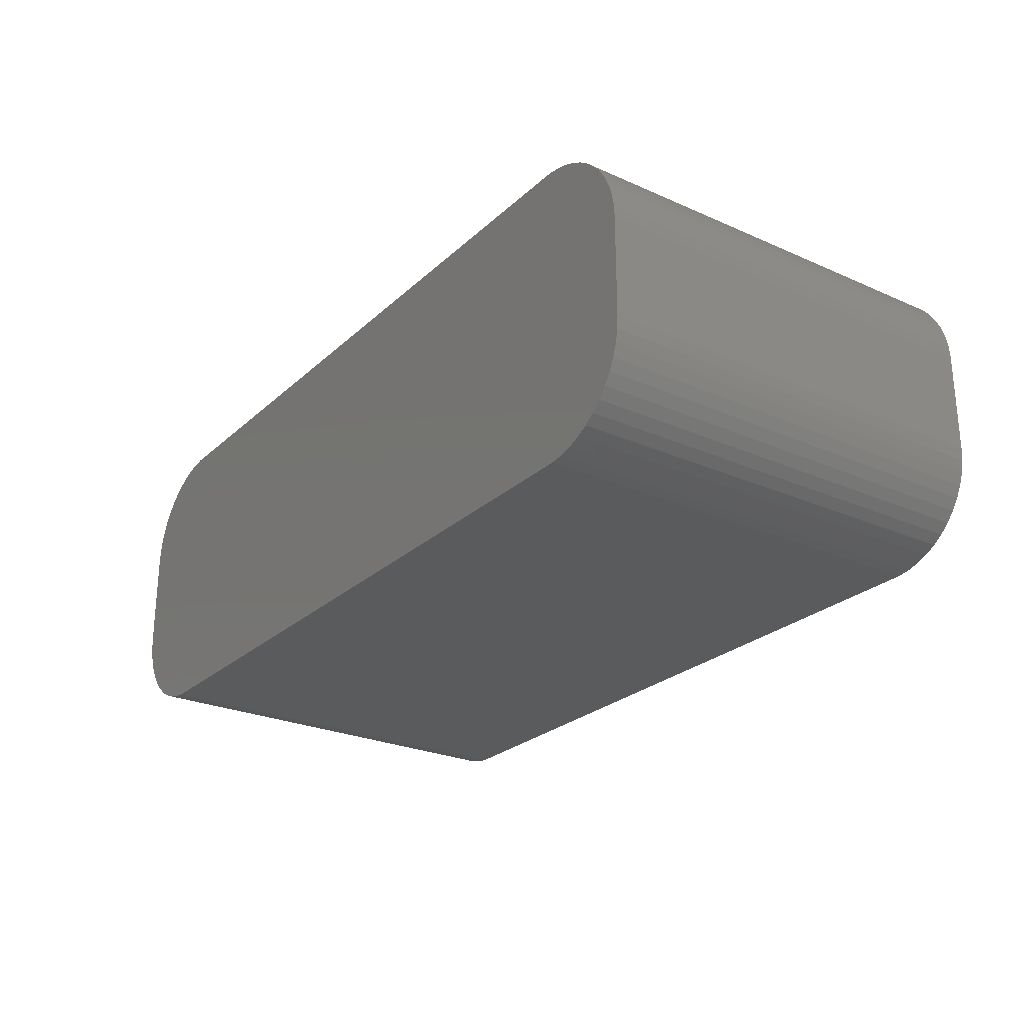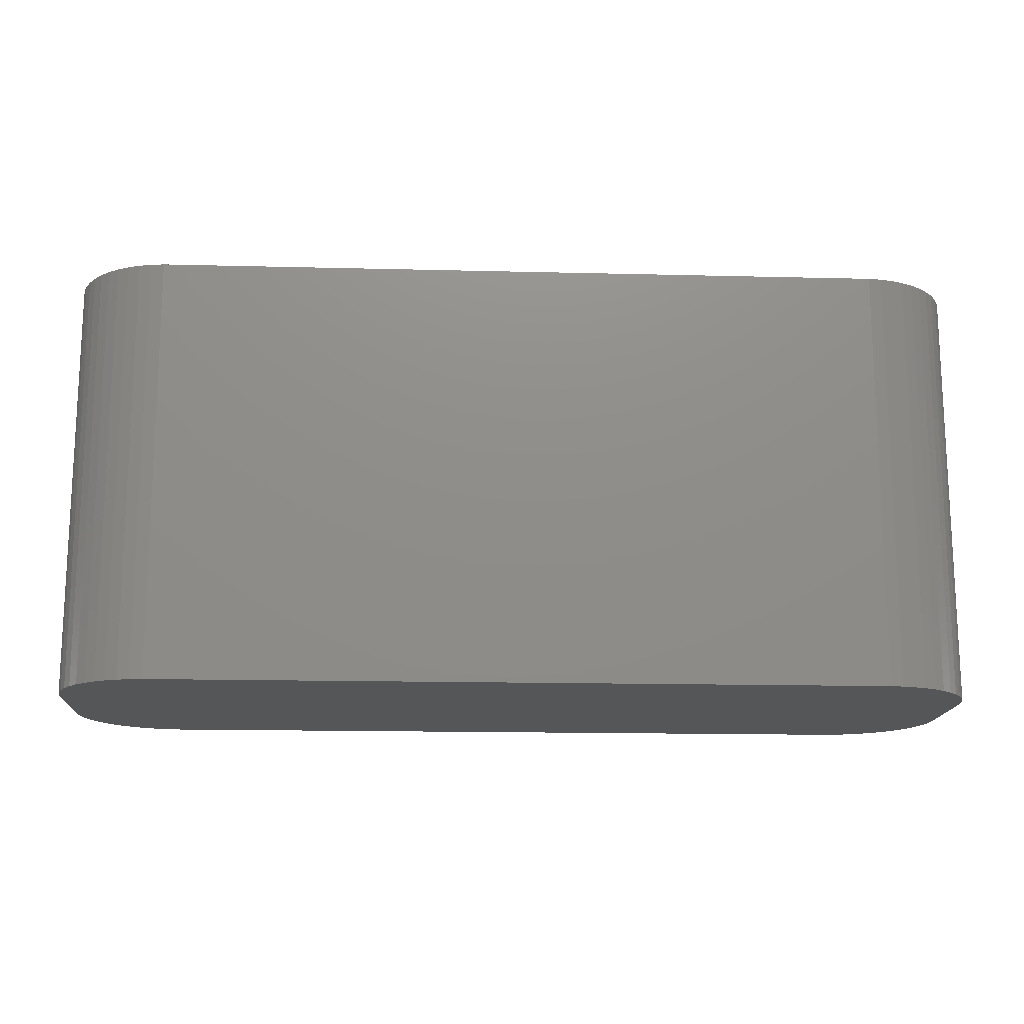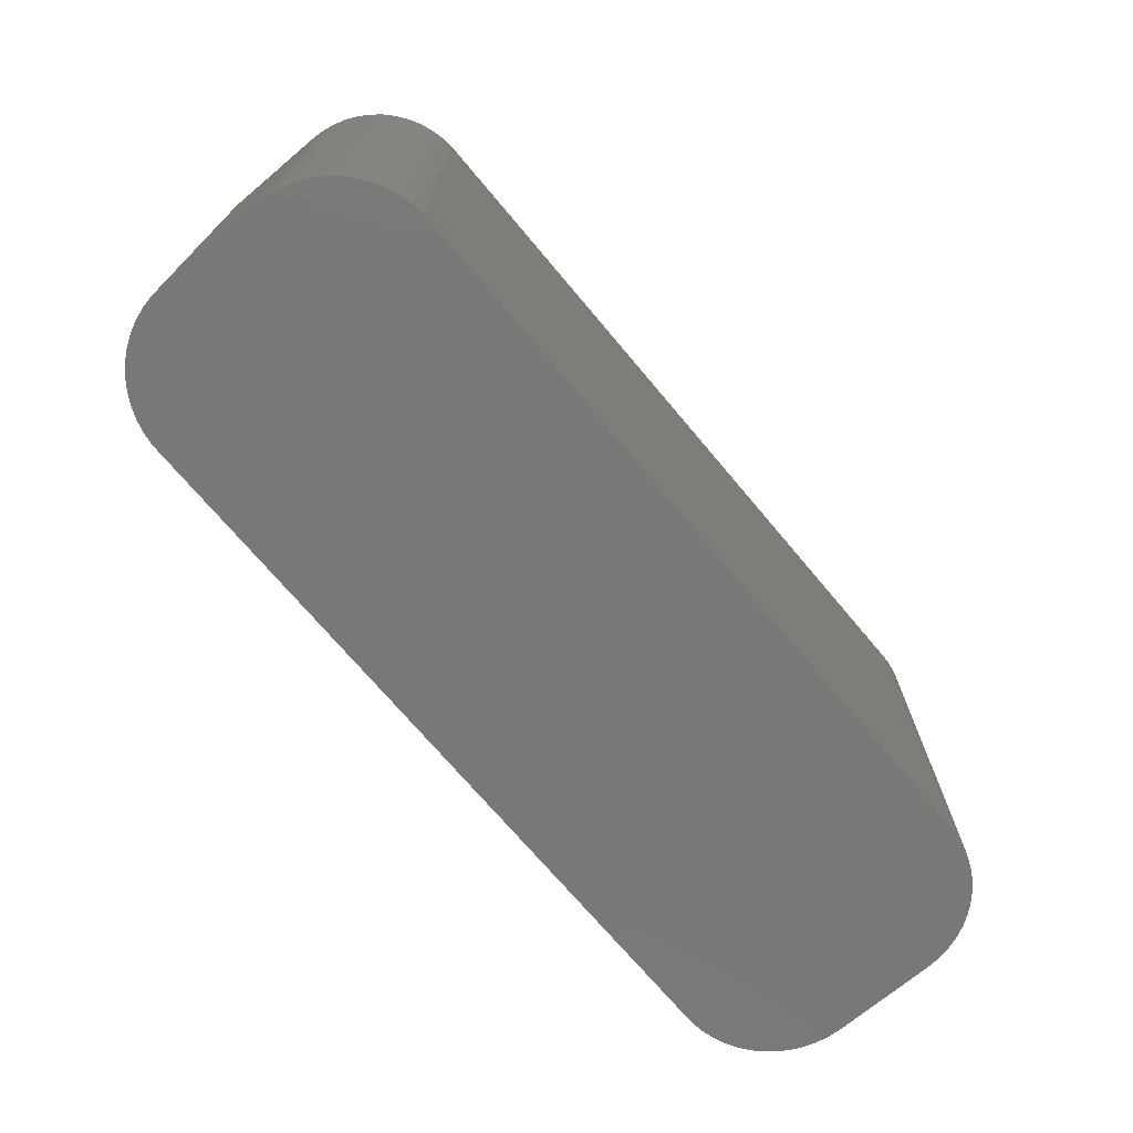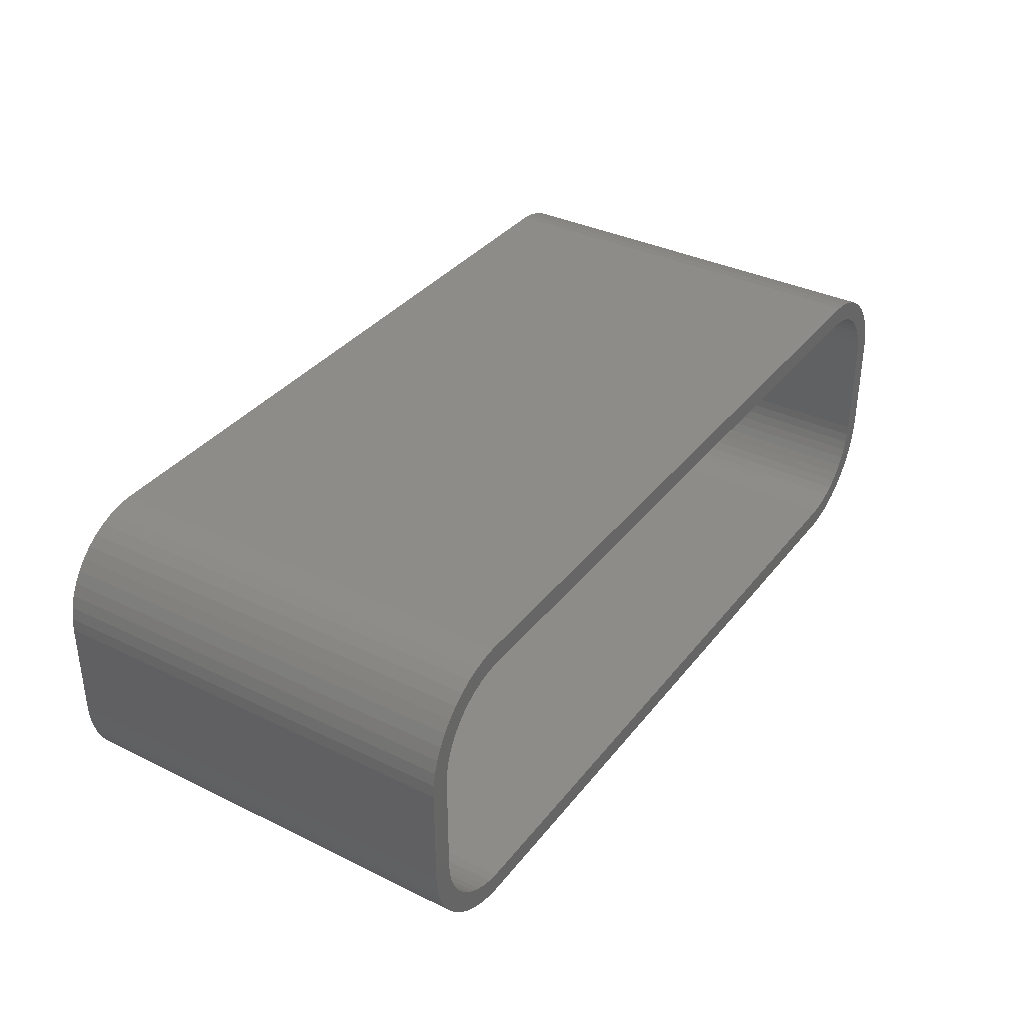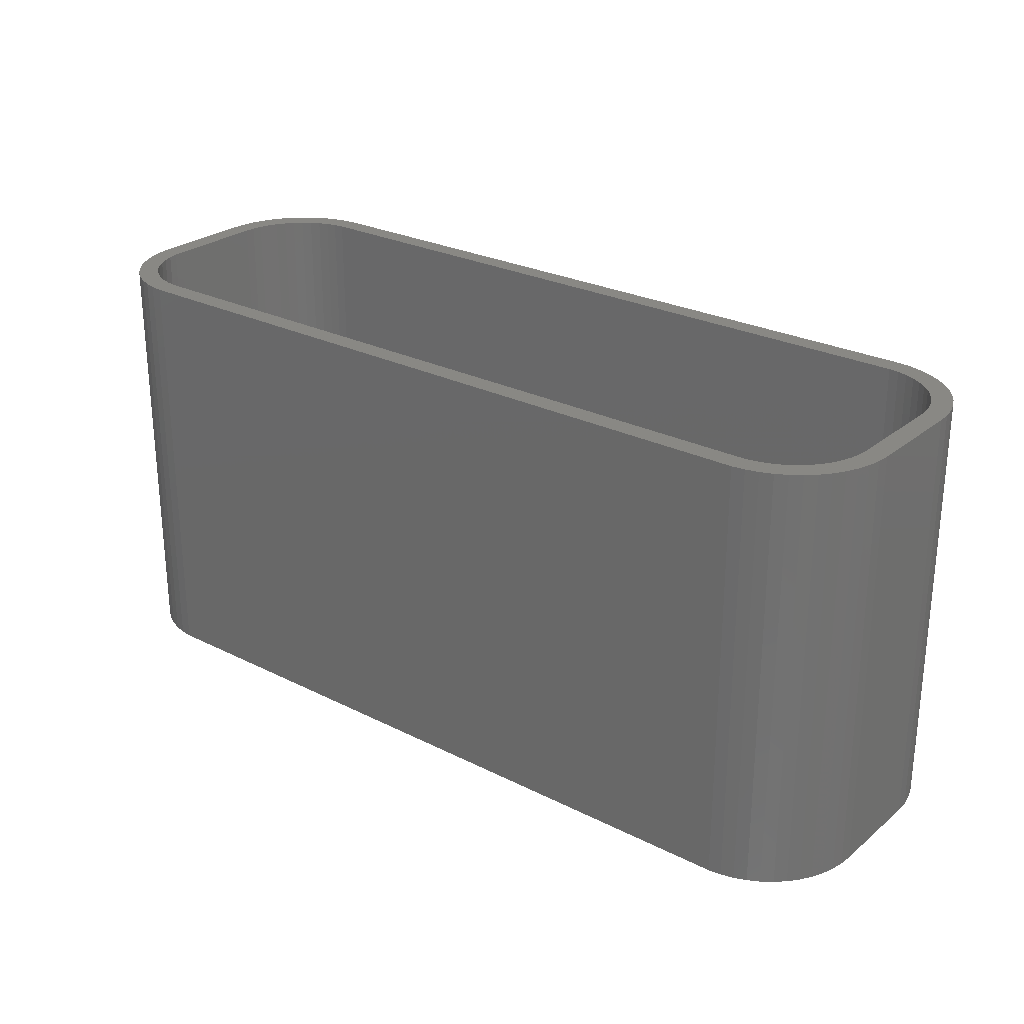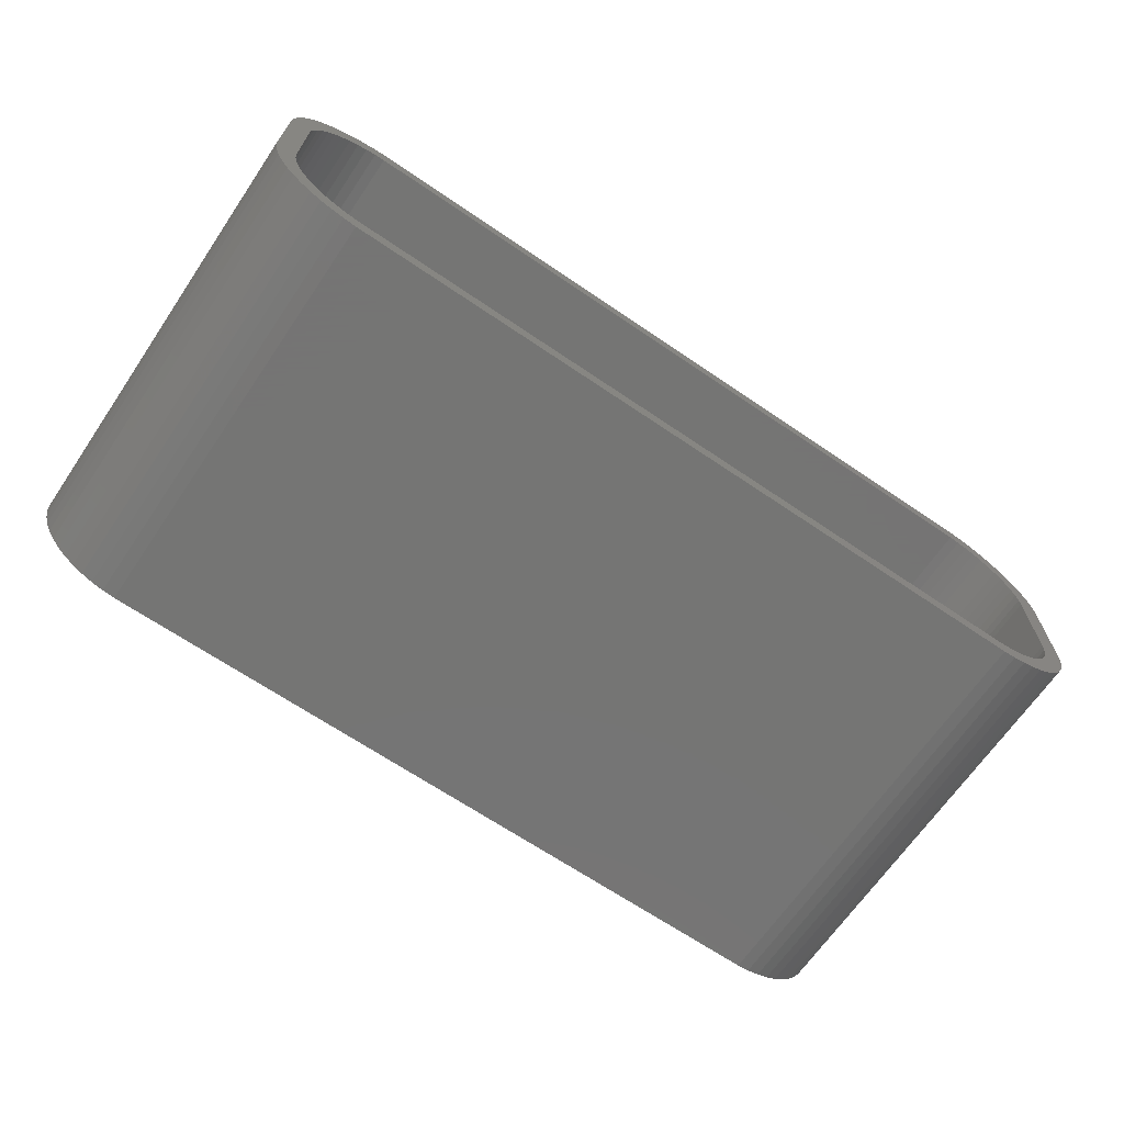
<metadata>
{"format":"stl","ext":"stl","renderer":"f3d","projection":"perspective","resolution":1024,"background":"white","views":[{"elev":-25.5,"azim":-125.3,"up":"+Y"},{"elev":-15.6,"azim":177.0,"up":"+Z"},{"elev":-71.3,"azim":-50.0,"up":"+Z"},{"elev":35.5,"azim":-57.2,"up":"+Y"},{"elev":26.2,"azim":-141.5,"up":"+Z"},{"elev":-67.1,"azim":-34.3,"up":"+Y"}]}
</metadata>
<code>
# stl→obj: 208 verts, 412 faces
v -22.5 -2.5 0
v -22.5 2.5 21
v -22.5 2.5 0
v -22.5 -2.5 21
v -22.46 -3.127 0
v -22.46 -3.127 21
v -22.46 3.127 21
v -22.46 3.127 0
v 21.5 2.5 21
v 22.5 2.5 21
v 22.46 3.127 21
v 22.5 -2.5 21
v 21.47 3.001 21
v 22.34 3.743 21
v 21.5 -2.5 21
v 21.37 3.495 21
v 22.15 4.341 21
v 22.46 -3.127 21
v 21.22 3.973 21
v 21.88 4.909 21
v 21.47 -3.001 21
v 21.01 4.427 21
v 21.55 5.439 21
v 22.34 -3.743 21
v 21.37 -3.495 21
v 20.74 4.851 21
v 21.14 5.923 21
v 20.42 5.238 21
v 20.69 6.353 21
v 20.05 5.582 21
v 20.18 6.722 21
v 19.64 5.877 21
v 19.63 7.024 21
v 19.2 6.119 21
v 19.05 7.255 21
v 18.74 6.304 21
v 18.44 7.411 21
v 18.25 6.429 21
v 17.81 7.49 21
v 17.75 6.492 21
v -17.75 6.492 21
v -17.81 7.49 21
v -18.25 6.429 21
v -18.44 7.411 21
v -18.74 6.304 21
v -19.05 7.255 21
v -19.2 6.119 21
v -19.63 7.024 21
v -19.64 5.877 21
v -20.18 6.722 21
v -20.05 5.582 21
v -20.69 6.353 21
v -20.42 5.238 21
v -21.14 5.923 21
v -20.74 4.851 21
v -21.55 5.439 21
v -21.01 4.427 21
v -21.88 4.909 21
v -21.22 3.973 21
v -22.34 3.743 21
v -21.37 3.495 21
v -22.15 4.341 21
v 22.15 -4.341 21
v 21.22 -3.973 21
v 21.88 -4.909 21
v 21.01 -4.427 21
v 21.55 -5.439 21
v 20.74 -4.851 21
v 21.14 -5.923 21
v 20.42 -5.238 21
v 20.69 -6.353 21
v 20.05 -5.582 21
v 20.18 -6.722 21
v 19.64 -5.877 21
v 19.63 -7.024 21
v 19.2 -6.119 21
v 19.05 -7.255 21
v 18.74 -6.304 21
v 18.44 -7.411 21
v 18.25 -6.429 21
v 17.81 -7.49 21
v 17.75 -6.492 21
v -17.75 -6.492 21
v -17.81 -7.49 21
v -18.25 -6.429 21
v -18.44 -7.411 21
v -18.74 -6.304 21
v -19.05 -7.255 21
v -19.2 -6.119 21
v -19.63 -7.024 21
v -19.64 -5.877 21
v -20.18 -6.722 21
v -20.05 -5.582 21
v -20.69 -6.353 21
v -20.42 -5.238 21
v -21.14 -5.923 21
v -20.74 -4.851 21
v -21.55 -5.439 21
v -21.01 -4.427 21
v -21.88 -4.909 21
v -21.22 -3.973 21
v -22.15 -4.341 21
v -21.37 -3.495 21
v -22.34 -3.743 21
v -21.47 -3.001 21
v -21.5 -2.5 21
v -21.5 2.5 21
v -21.47 3.001 21
v 17.81 7.49 0
v -17.81 7.49 0
v 22.34 3.743 0
v 22.46 3.127 0
v -17.81 -7.49 0
v 17.81 -7.49 0
v 18.44 7.411 0
v 22.15 4.341 0
v -19.63 7.024 0
v -20.18 6.722 0
v -19.05 -7.255 0
v -18.44 -7.411 0
v 22.34 -3.743 0
v 22.15 -4.341 0
v 22.46 -3.127 0
v 22.5 2.5 0
v 22.5 -2.5 0
v -22.15 4.341 0
v -21.88 4.909 0
v -21.55 5.439 0
v -21.14 5.923 0
v -21.14 -5.923 0
v -20.69 -6.353 0
v -19.63 -7.024 0
v 21.55 -5.439 0
v 21.14 -5.923 0
v 21.55 5.439 0
v 21.88 4.909 0
v -22.34 3.743 0
v 21.88 -4.909 0
v 20.69 -6.353 0
v 20.18 -6.722 0
v 21.14 5.923 0
v 19.63 -7.024 0
v 20.69 6.353 0
v 19.05 -7.255 0
v 20.18 6.722 0
v 18.44 -7.411 0
v 19.63 7.024 0
v 19.05 7.255 0
v -18.44 7.411 0
v -20.18 -6.722 0
v -19.05 7.255 0
v -21.55 -5.439 0
v -20.69 6.353 0
v -21.88 -4.909 0
v -22.15 -4.341 0
v -22.34 -3.743 0
v -21.5 2.5 2
v -21.5 -2.5 2
v 17.75 -6.492 2
v -17.75 -6.492 2
v -21.01 4.427 2
v -21.22 3.973 2
v 17.75 6.492 2
v 18.25 6.429 2
v -21.37 3.495 2
v 20.42 -5.238 2
v 20.05 -5.582 2
v 21.5 2.5 2
v 21.47 3.001 2
v -17.75 6.492 2
v -18.25 6.429 2
v -21.47 3.001 2
v 21.5 -2.5 2
v 19.2 6.119 2
v 19.64 5.877 2
v 20.74 4.851 2
v 20.42 5.238 2
v -20.74 4.851 2
v -20.42 5.238 2
v -19.2 6.119 2
v -18.74 6.304 2
v -21.47 -3.001 2
v -18.74 -6.304 2
v -19.2 -6.119 2
v 21.22 -3.973 2
v 21.37 -3.495 2
v 20.74 -4.851 2
v 18.74 6.304 2
v 20.05 5.582 2
v 21.37 3.495 2
v 21.22 3.973 2
v 21.47 -3.001 2
v 21.01 4.427 2
v 21.01 -4.427 2
v 19.64 -5.877 2
v 19.2 -6.119 2
v 18.74 -6.304 2
v 18.25 -6.429 2
v -18.25 -6.429 2
v -19.64 5.877 2
v -20.05 5.582 2
v -19.64 -5.877 2
v -20.05 -5.582 2
v -20.42 -5.238 2
v -20.74 -4.851 2
v -21.01 -4.427 2
v -21.22 -3.973 2
v -21.37 -3.495 2
f 1 2 3
f 2 1 4
f 5 4 1
f 4 5 6
f 3 7 8
f 7 3 2
f 9 10 11
f 10 9 12
f 13 11 14
f 15 12 9
f 16 14 17
f 12 15 18
f 19 17 20
f 21 18 15
f 22 20 23
f 18 21 24
f 25 24 21
f 11 13 9
f 14 16 13
f 17 19 16
f 26 23 27
f 20 22 19
f 23 26 22
f 28 27 29
f 27 28 26
f 30 29 31
f 29 30 28
f 31 32 30
f 33 32 31
f 33 34 32
f 35 34 33
f 35 36 34
f 37 36 35
f 37 38 36
f 39 38 37
f 39 40 38
f 39 41 40
f 42 41 39
f 42 43 41
f 44 43 42
f 44 45 43
f 46 45 44
f 46 47 45
f 48 47 46
f 48 49 47
f 50 49 48
f 49 50 51
f 52 51 50
f 51 52 53
f 54 53 52
f 53 54 55
f 56 55 54
f 55 56 57
f 58 57 56
f 57 58 59
f 60 61 62
f 59 62 61
f 62 59 58
f 24 25 63
f 64 63 25
f 63 64 65
f 66 65 64
f 65 66 67
f 68 67 66
f 67 68 69
f 70 69 68
f 69 70 71
f 72 71 70
f 71 72 73
f 74 73 72
f 74 75 73
f 76 75 74
f 76 77 75
f 78 77 76
f 78 79 77
f 80 79 78
f 80 81 79
f 82 81 80
f 83 81 82
f 83 84 81
f 85 84 83
f 85 86 84
f 87 86 85
f 87 88 86
f 89 88 87
f 89 90 88
f 91 90 89
f 92 91 93
f 91 92 90
f 94 93 95
f 93 94 92
f 96 95 97
f 98 97 99
f 95 96 94
f 100 99 101
f 102 101 103
f 104 103 105
f 97 98 96
f 6 105 106
f 107 2 106
f 61 60 108
f 4 106 2
f 7 108 60
f 6 106 4
f 108 7 107
f 99 100 98
f 107 7 2
f 101 102 100
f 103 104 102
f 105 6 104
f 109 42 39
f 42 109 110
f 11 111 14
f 111 11 112
f 113 81 84
f 81 113 114
f 115 39 37
f 39 115 109
f 14 116 17
f 116 14 111
f 117 50 48
f 50 117 118
f 119 86 88
f 86 119 120
f 63 121 24
f 121 63 122
f 24 123 18
f 123 24 121
f 12 124 10
f 124 12 125
f 126 58 127
f 58 126 62
f 128 54 129
f 54 128 56
f 130 94 96
f 94 130 131
f 132 88 90
f 88 132 119
f 69 133 67
f 133 69 134
f 20 135 23
f 135 20 136
f 8 60 137
f 60 8 7
f 137 62 126
f 62 137 60
f 127 56 128
f 56 127 58
f 114 125 123
f 125 114 124
f 114 123 121
f 109 124 114
f 114 121 122
f 124 109 112
f 114 122 138
f 112 109 111
f 114 138 133
f 111 109 116
f 114 133 134
f 116 109 136
f 114 134 139
f 136 109 135
f 114 139 140
f 135 109 141
f 114 140 142
f 141 109 143
f 114 142 144
f 143 109 145
f 114 144 146
f 145 109 147
f 147 109 148
f 148 109 115
f 113 109 114
f 113 110 109
f 1 113 120
f 113 1 110
f 1 120 119
f 3 110 1
f 1 119 132
f 110 3 149
f 1 132 150
f 149 3 151
f 1 150 131
f 151 3 117
f 1 131 130
f 117 3 118
f 1 130 152
f 118 3 153
f 1 152 154
f 153 3 129
f 1 154 155
f 129 3 128
f 1 155 156
f 128 3 127
f 1 156 5
f 127 3 126
f 126 3 137
f 137 3 8
f 155 104 156
f 104 155 102
f 156 6 5
f 6 156 104
f 154 102 155
f 102 154 100
f 130 98 152
f 98 130 96
f 152 100 154
f 100 152 98
f 120 84 86
f 84 120 113
f 131 92 94
f 92 131 150
f 150 90 92
f 90 150 132
f 142 73 75
f 73 142 140
f 114 79 81
f 79 114 146
f 18 125 12
f 125 18 123
f 10 112 11
f 112 10 124
f 17 136 20
f 136 17 116
f 148 37 35
f 37 148 115
f 141 29 27
f 29 141 143
f 147 35 33
f 35 147 148
f 151 48 46
f 48 151 117
f 153 54 52
f 54 153 129
f 118 52 50
f 52 118 153
f 146 77 79
f 77 146 144
f 65 122 63
f 122 65 138
f 67 138 65
f 138 67 133
f 23 141 27
f 141 23 135
f 145 33 31
f 33 145 147
f 149 46 44
f 46 149 151
f 144 75 77
f 75 144 142
f 139 69 71
f 69 139 134
f 140 71 73
f 71 140 139
f 143 31 29
f 31 143 145
f 110 44 42
f 44 110 149
f 106 157 107
f 157 106 158
f 159 83 82
f 83 159 160
f 59 161 57
f 161 59 162
f 163 38 40
f 38 163 164
f 61 162 59
f 162 61 165
f 166 72 70
f 72 166 167
f 168 13 169
f 13 168 9
f 170 40 41
f 40 170 163
f 171 41 43
f 41 171 170
f 107 172 108
f 172 107 157
f 173 9 168
f 9 173 15
f 174 32 34
f 32 174 175
f 176 28 177
f 28 176 26
f 108 165 61
f 165 108 172
f 57 178 55
f 178 57 161
f 55 179 53
f 179 55 178
f 180 45 47
f 45 180 181
f 105 158 106
f 158 105 182
f 183 89 87
f 89 183 184
f 185 25 186
f 25 185 64
f 166 68 187
f 68 166 70
f 188 34 36
f 34 188 174
f 175 30 32
f 30 175 189
f 181 43 45
f 43 181 171
f 163 168 169
f 168 163 173
f 163 169 190
f 159 173 163
f 163 190 191
f 173 159 192
f 163 191 193
f 192 159 186
f 163 193 176
f 186 159 185
f 163 176 177
f 185 159 194
f 163 177 189
f 194 159 187
f 163 189 175
f 187 159 166
f 163 175 174
f 166 159 167
f 163 174 188
f 167 159 195
f 163 188 164
f 195 159 196
f 196 159 197
f 197 159 198
f 170 159 163
f 170 160 159
f 157 170 171
f 170 157 160
f 157 171 181
f 158 160 157
f 157 181 180
f 160 158 199
f 157 180 200
f 199 158 183
f 157 200 201
f 183 158 184
f 157 201 179
f 184 158 202
f 157 179 178
f 202 158 203
f 157 178 161
f 203 158 204
f 157 161 162
f 204 158 205
f 157 162 165
f 205 158 206
f 157 165 172
f 206 158 207
f 207 158 208
f 208 158 182
f 203 95 93
f 95 203 204
f 184 91 89
f 91 184 202
f 199 87 85
f 87 199 183
f 101 208 103
f 208 101 207
f 95 205 97
f 205 95 204
f 99 207 101
f 207 99 206
f 192 15 173
f 15 192 21
f 186 21 192
f 21 186 25
f 187 66 194
f 66 187 68
f 164 36 38
f 36 164 188
f 189 28 30
f 28 189 177
f 190 19 191
f 19 190 16
f 169 16 190
f 16 169 13
f 179 51 53
f 51 179 201
f 201 49 51
f 49 201 200
f 200 47 49
f 47 200 180
f 198 82 80
f 82 198 159
f 202 93 91
f 93 202 203
f 160 85 83
f 85 160 199
f 103 182 105
f 182 103 208
f 97 206 99
f 206 97 205
f 194 64 185
f 64 194 66
f 193 26 176
f 26 193 22
f 191 22 193
f 22 191 19
f 167 74 72
f 74 167 195
f 197 80 78
f 80 197 198
f 195 76 74
f 76 195 196
f 196 78 76
f 78 196 197

</code>
